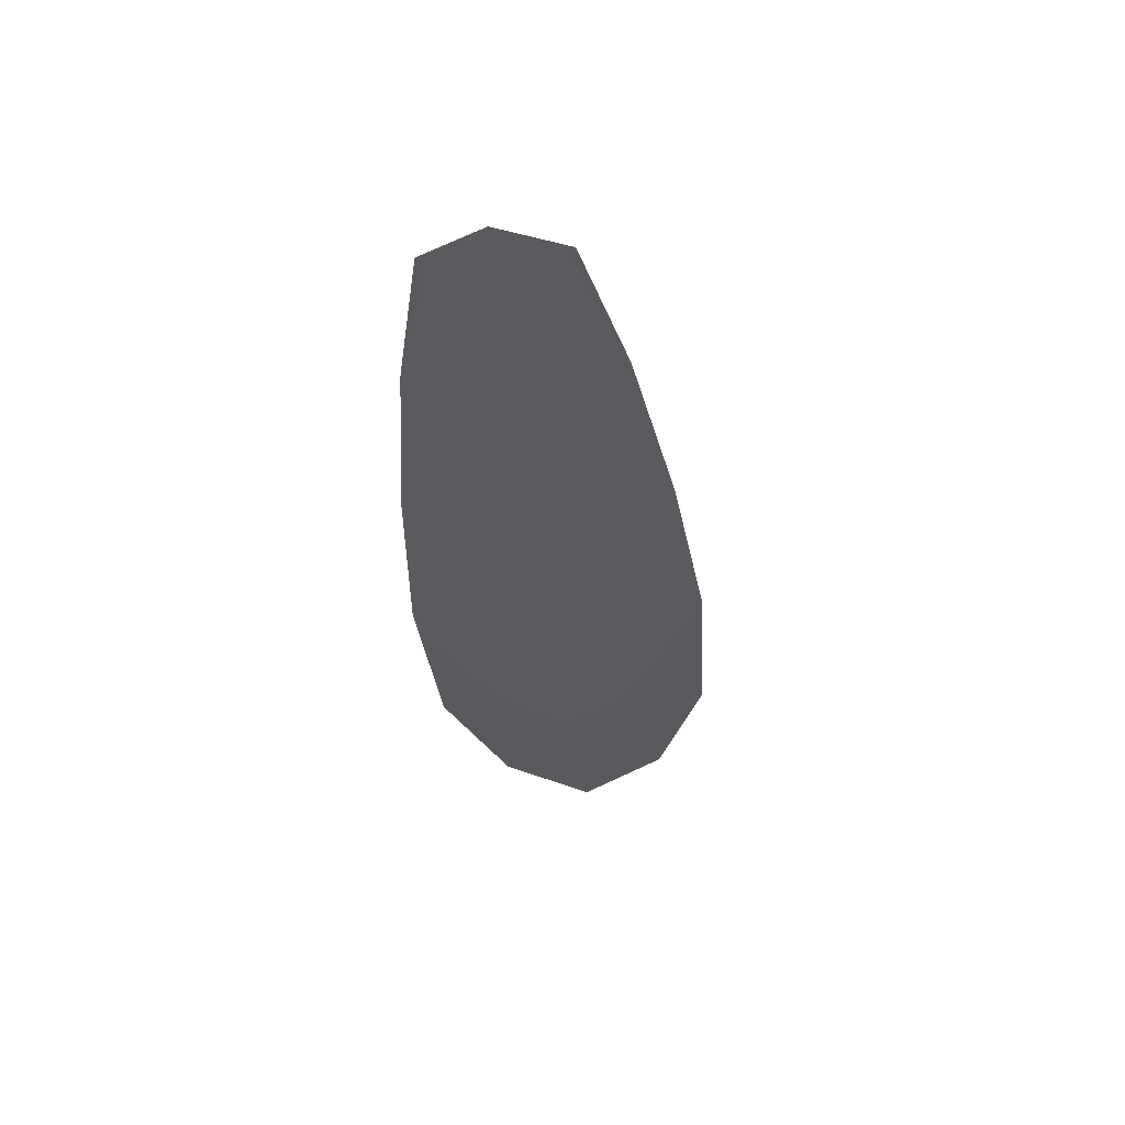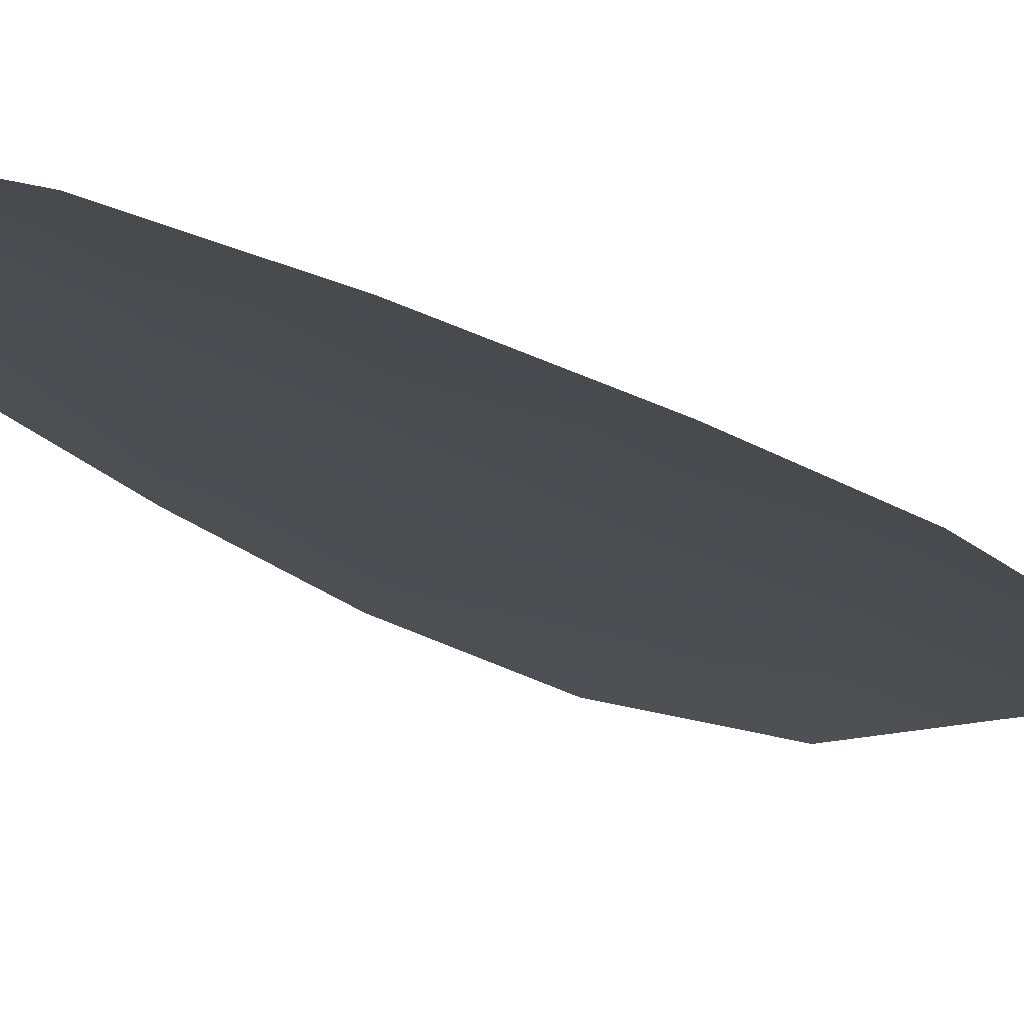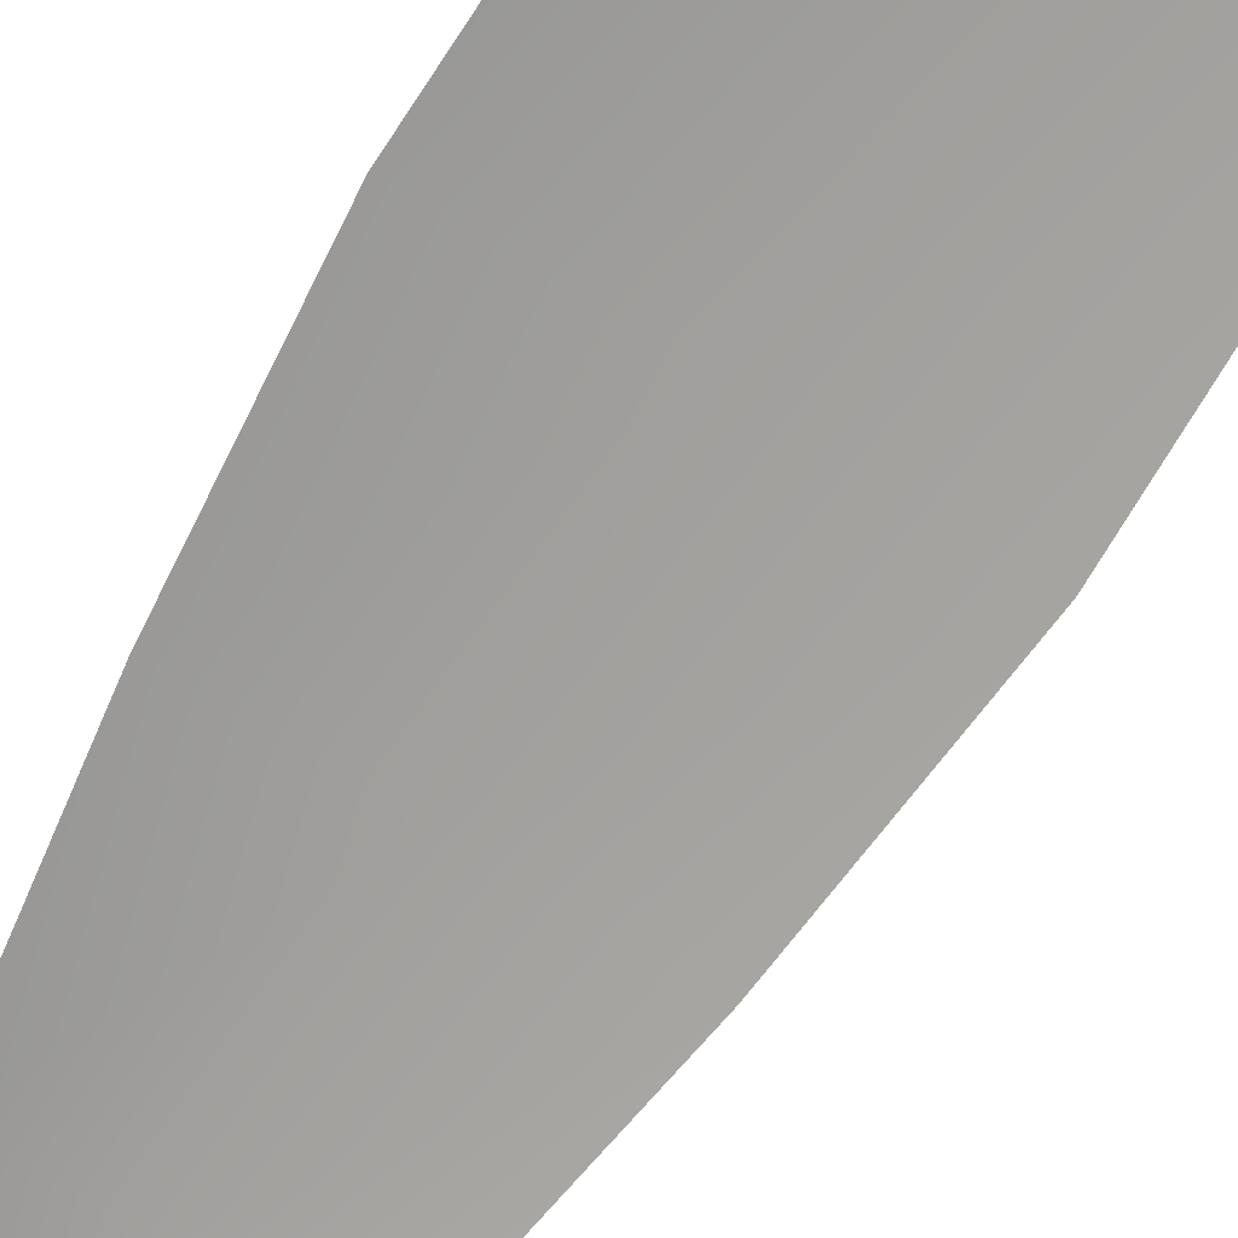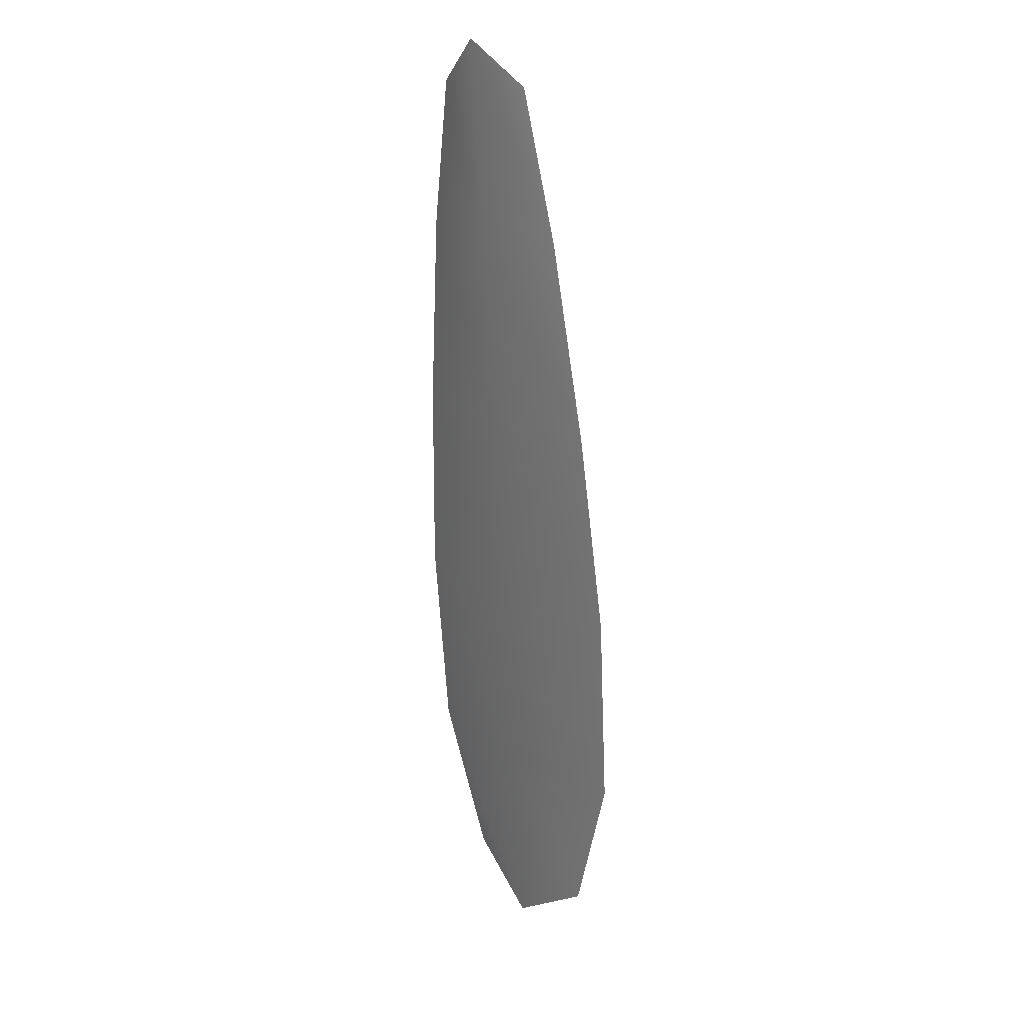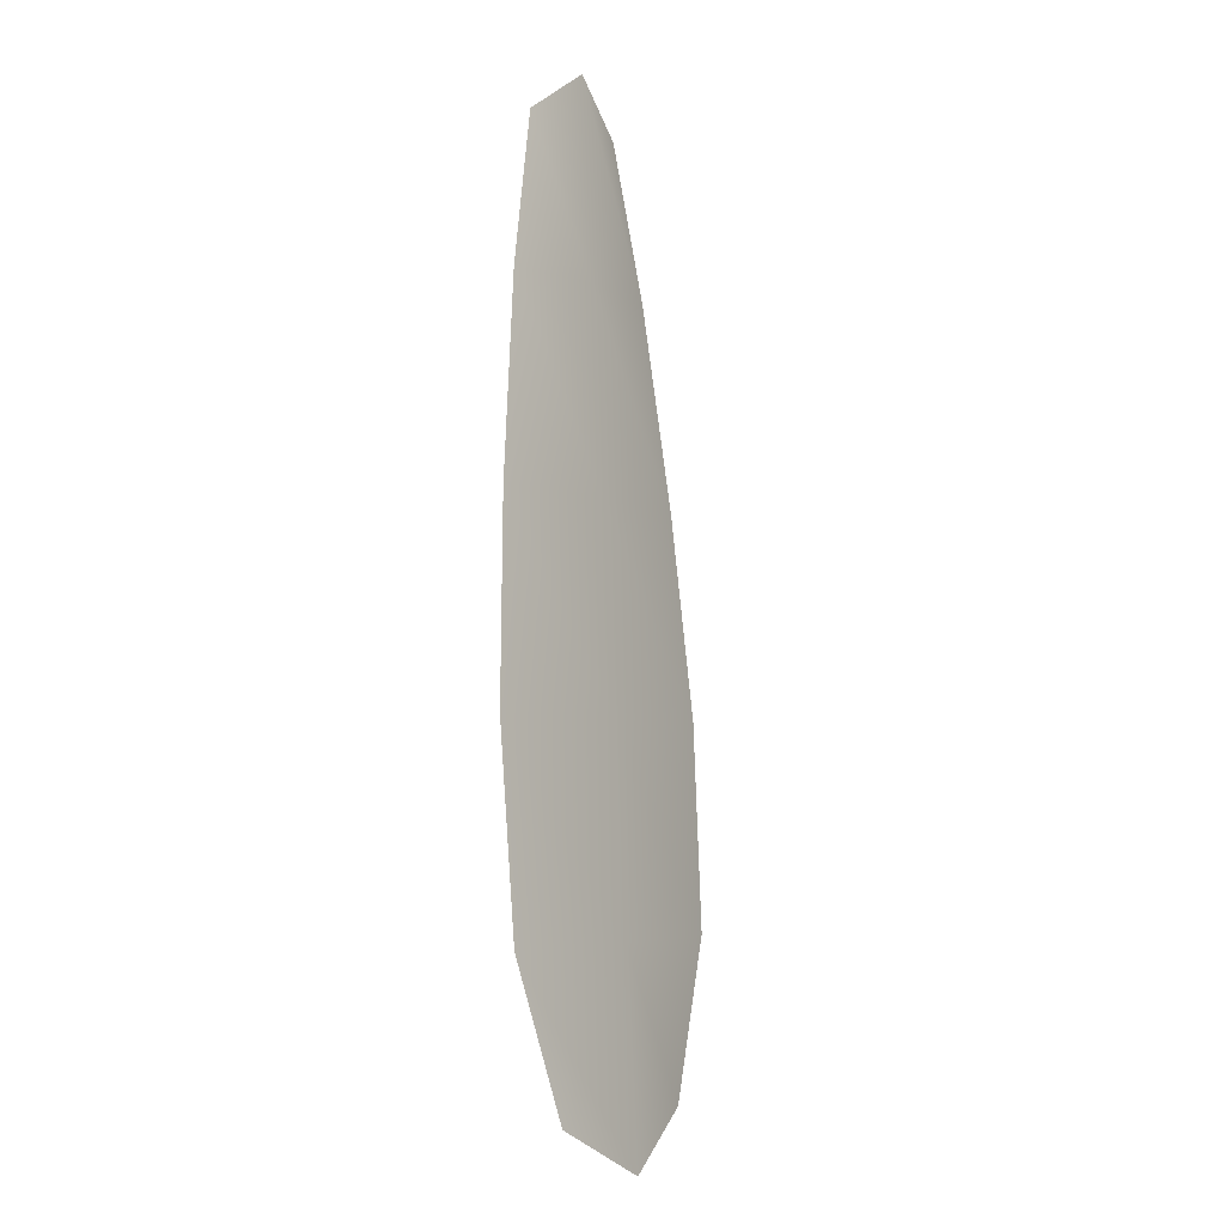
<metadata>
{"format":"obj","ext":"obj","renderer":"f3d","projection":"perspective","resolution":1024,"background":"white","views":[{"elev":57.4,"azim":-0.5,"up":"+Y"},{"elev":-15.8,"azim":-145.2,"up":"+Z"},{"elev":-71.4,"azim":-26.8,"up":"+Z"},{"elev":23.6,"azim":51.9,"up":"+Y"},{"elev":-10.8,"azim":-54.7,"up":"+Y"}]}
</metadata>
<code>
o feather_flight_tertiary_011
v 0.0481 0.07338 0.02225
v 0.04663 0.07326 0.02225
v 0.04926 0.06323 0.02225
v 0.04725 0.06306 0.02225
v 0.04732 0.07384 0.0224
v 0.0483 0.06258 0.0224
v 0.04865 0.0717 0.02225
v 0.04918 0.06948 0.02225
v 0.04959 0.06726 0.02225
v 0.04973 0.06501 0.02225
v 0.04648 0.06473 0.02225
v 0.04623 0.06696 0.02225
v 0.04624 0.06922 0.02225
v 0.04638 0.0715 0.02225
v 0.04752 0.0716 0.0224
v 0.04771 0.06935 0.0224
v 0.04791 0.06711 0.0224
v 0.0481 0.06487 0.0224
f 18 10 3 6
f 11 18 6 4
f 5 1 7 15
f 15 7 8 16
f 16 8 9 17
f 17 9 10 18
f 2 5 15 14
f 14 15 16 13
f 13 16 17 12
f 12 17 18 11

</code>
